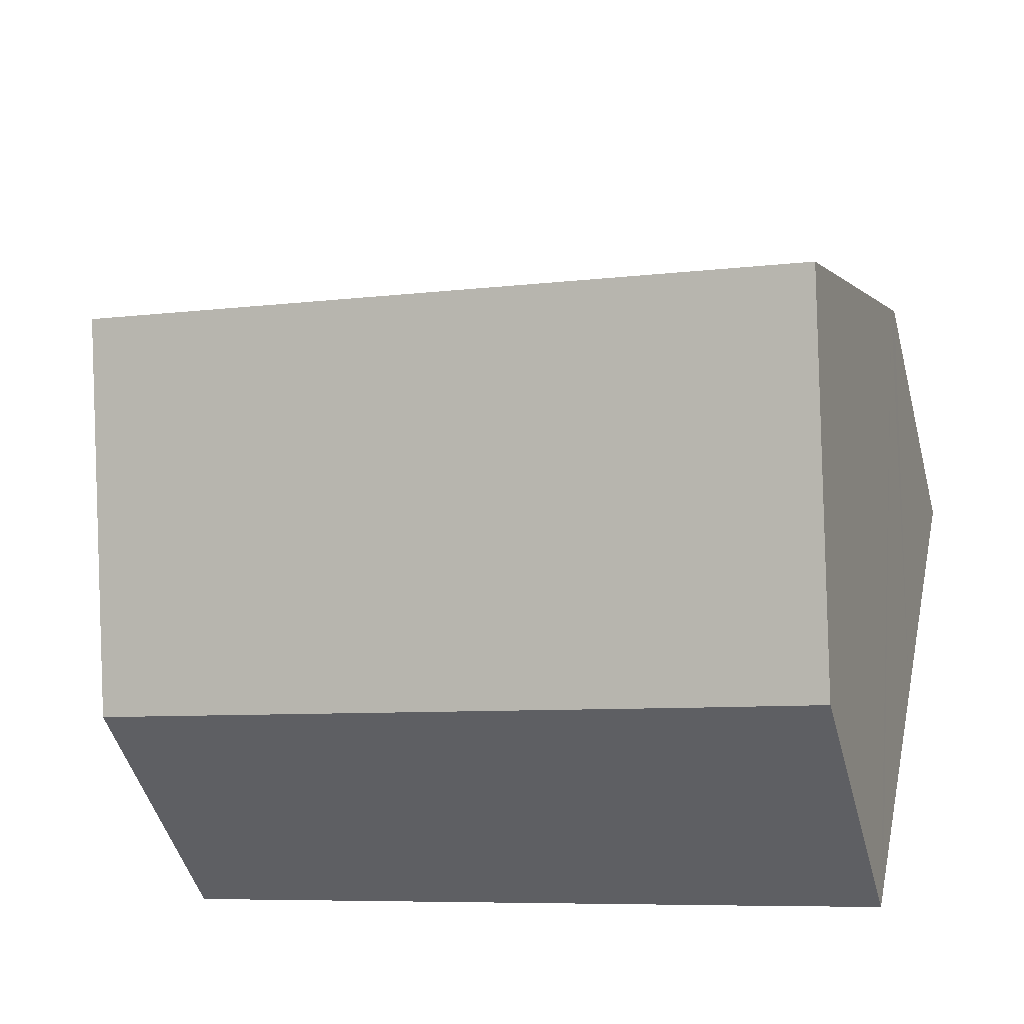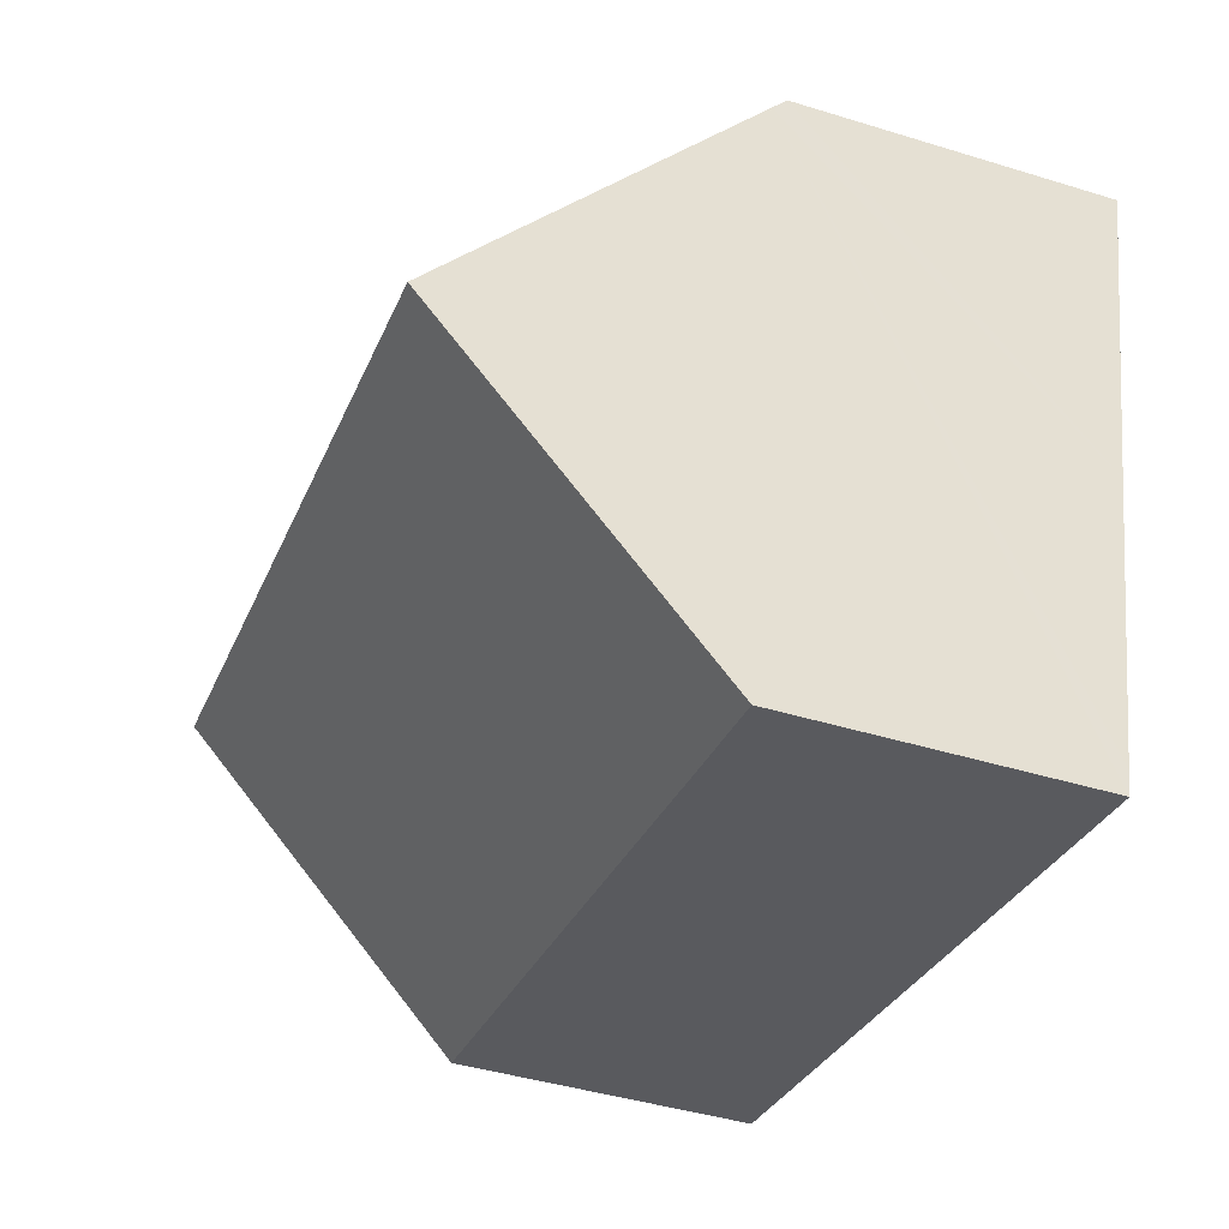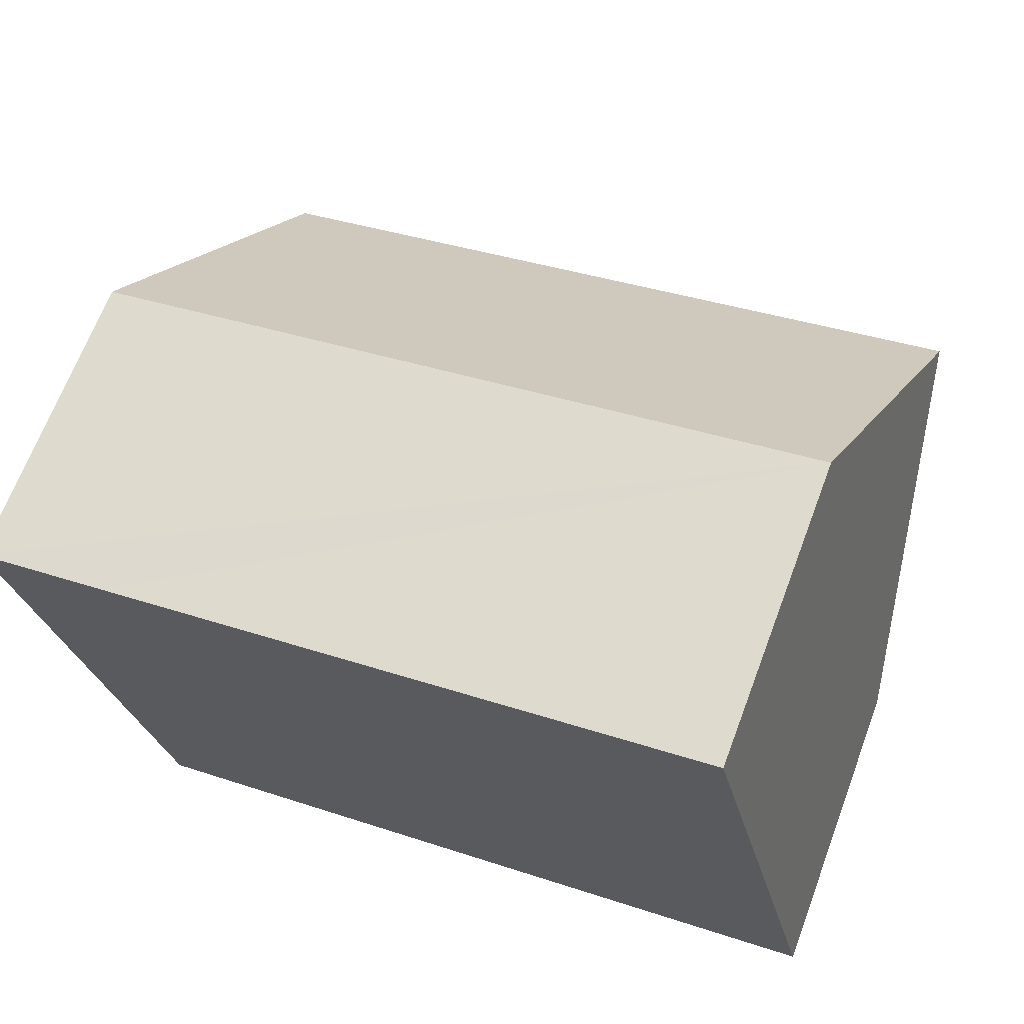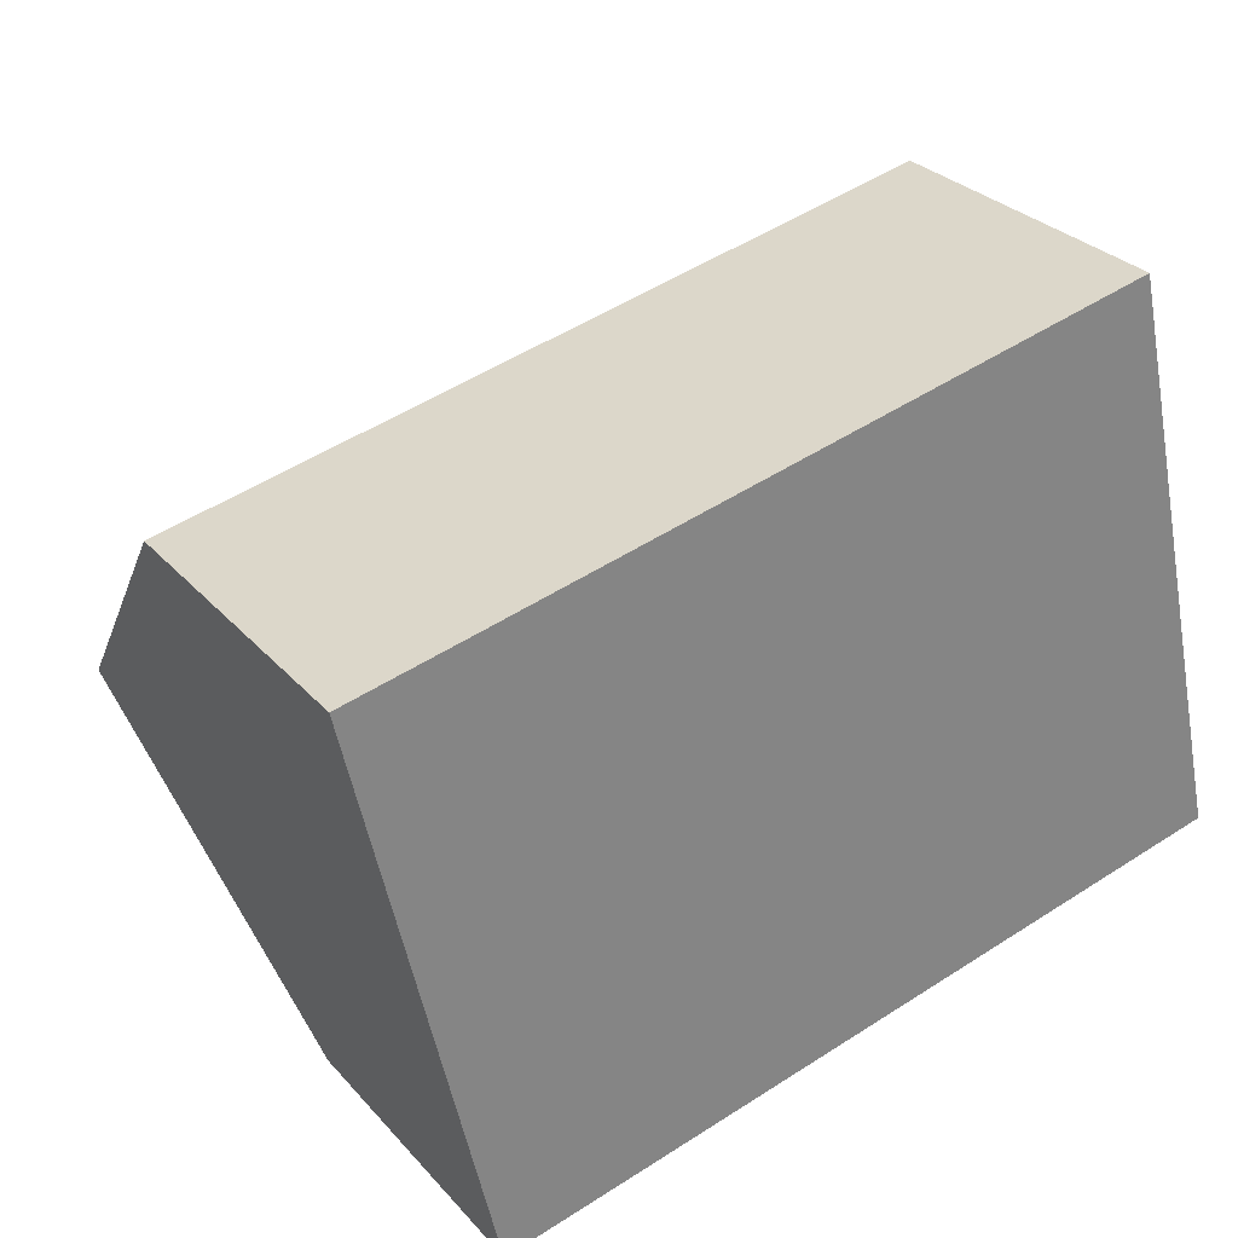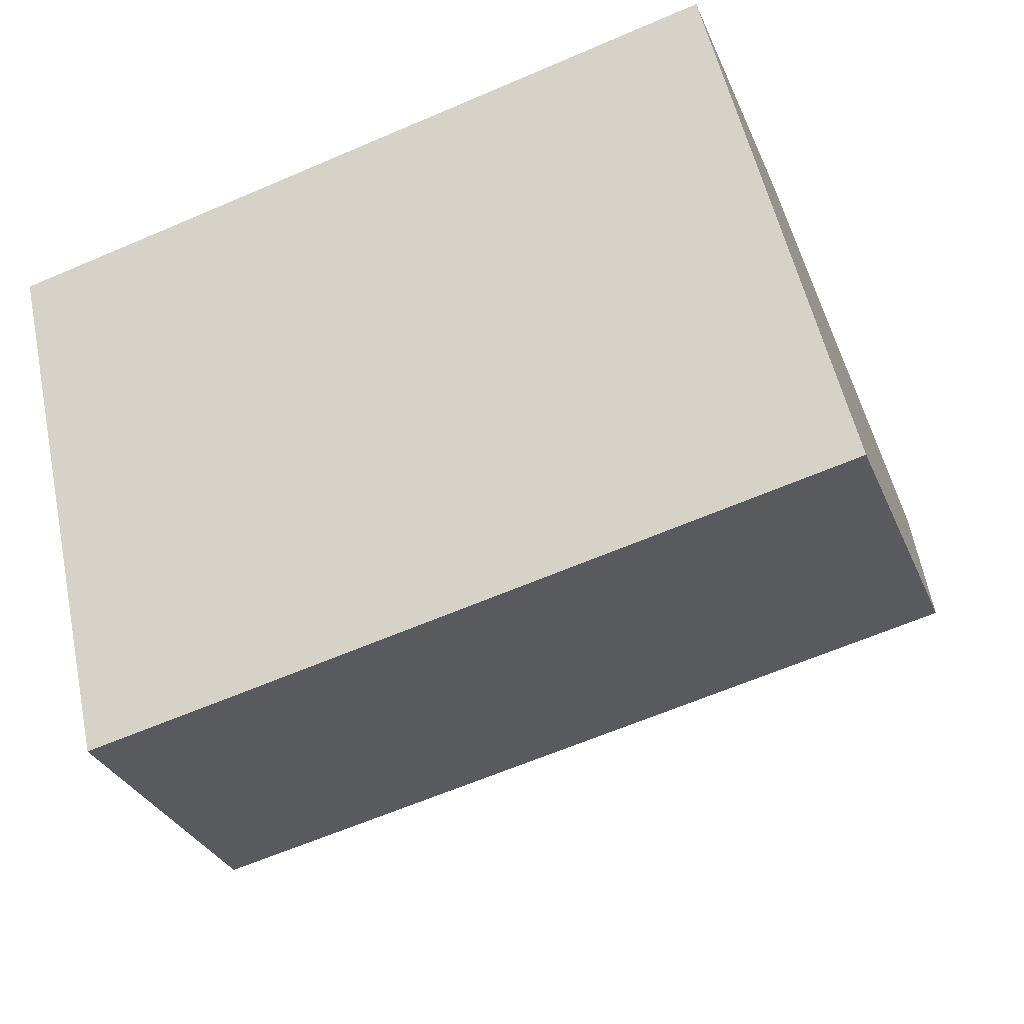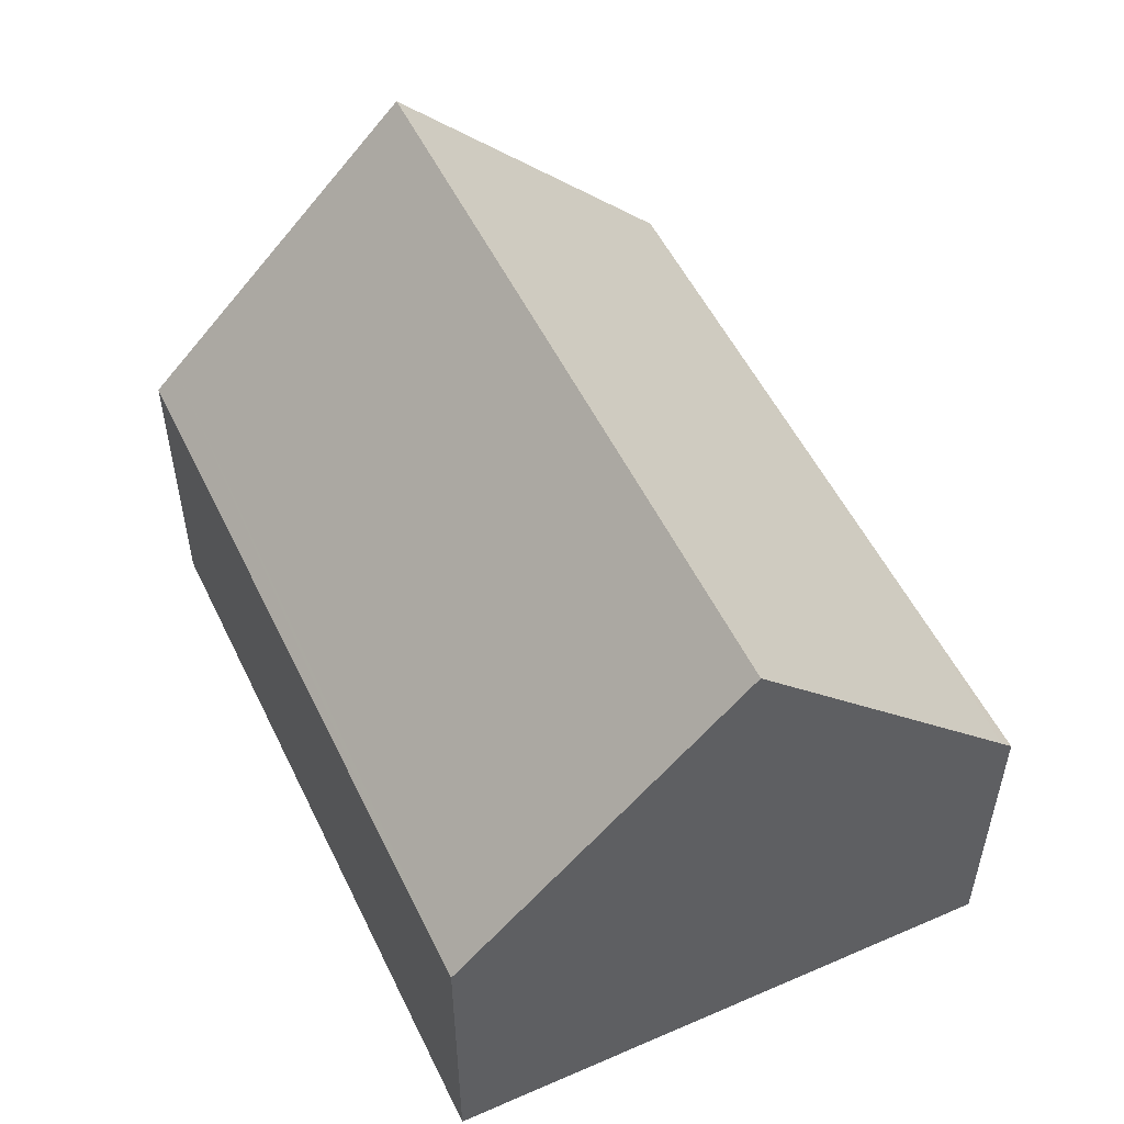
<metadata>
{"format":"obj","ext":"obj","renderer":"f3d","projection":"perspective","resolution":1024,"background":"white","views":[{"elev":-48.2,"azim":-165.2,"up":"+Z"},{"elev":-43.2,"azim":-110.0,"up":"+Z"},{"elev":67.4,"azim":20.6,"up":"+Z"},{"elev":29.3,"azim":-33.0,"up":"+Z"},{"elev":-30.8,"azim":20.1,"up":"+Z"},{"elev":53.3,"azim":-127.8,"up":"+Y"}]}
</metadata>
<code>
v  1.339 12.49 -5.845
v  15.44 6.368 3.38
v  16.77 12.49 -2.465
v  2.777 6.375 0.601
v  0.06 6.646 -0.265
v  0 6.368 3.899e-16
v  5.341 6.363 -11.11
v  18.01 6.843 -7.856
v  18.11 6.367 -8.31
v  2.678 6.368 -11.69
v  2.572 6.856 -11.22
v  0 0 0
v  2.777 -3.68e-17 0.601
v  15.44 -2.07e-16 3.38
v  16.77 1.509e-16 -2.465
v  18.01 4.81e-16 -7.856
v  18.11 5.088e-16 -8.31
v  5.341 6.804e-16 -11.11
v  2.678 7.157e-16 -11.69
v  2.572 6.873e-16 -11.22
v  1.339 3.579e-16 -5.845
v  0.06 1.623e-17 -0.265
g defaultobject
f 1 2 3
f 2 1 4
f 4 1 5
f 4 5 6
f 7 8 9
f 8 7 10
f 8 10 11
f 8 11 3
f 3 11 1
f 12 4 6
f 4 12 2
f 2 12 13
f 2 13 14
f 14 3 2
f 3 14 8
f 8 14 15
f 8 15 16
f 8 16 9
f 9 16 17
f 17 7 9
f 7 17 18
f 7 18 10
f 10 18 19
f 11 5 1
f 5 11 10
f 5 10 19
f 5 19 20
f 5 20 21
f 5 21 6
f 6 21 12
f 12 21 22
f 18 20 19
f 20 18 21
f 21 18 17
f 21 17 22
f 22 17 12
f 12 17 13
f 13 17 14
f 14 17 15
f 15 17 16

</code>
